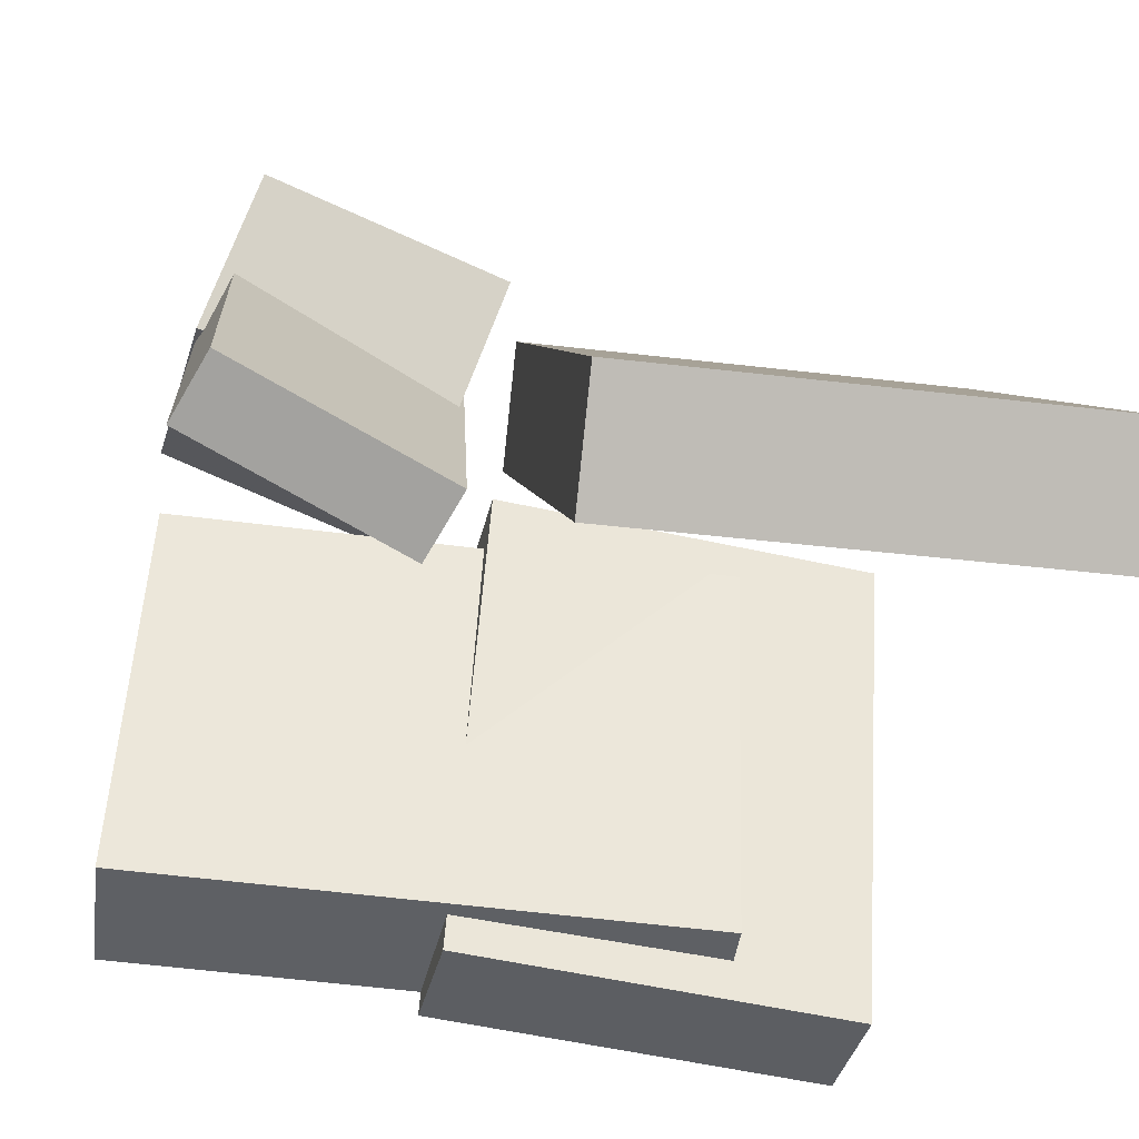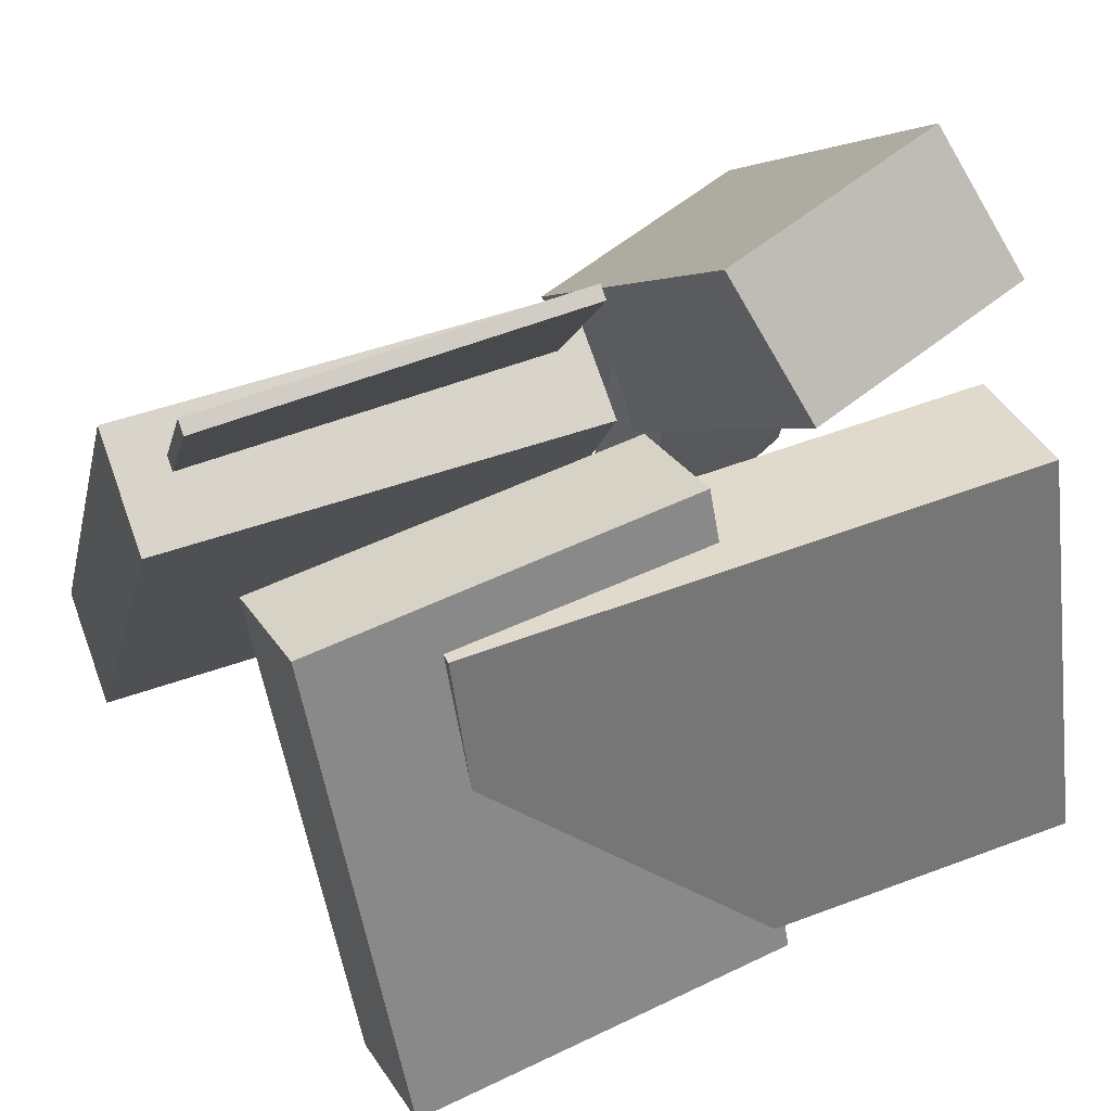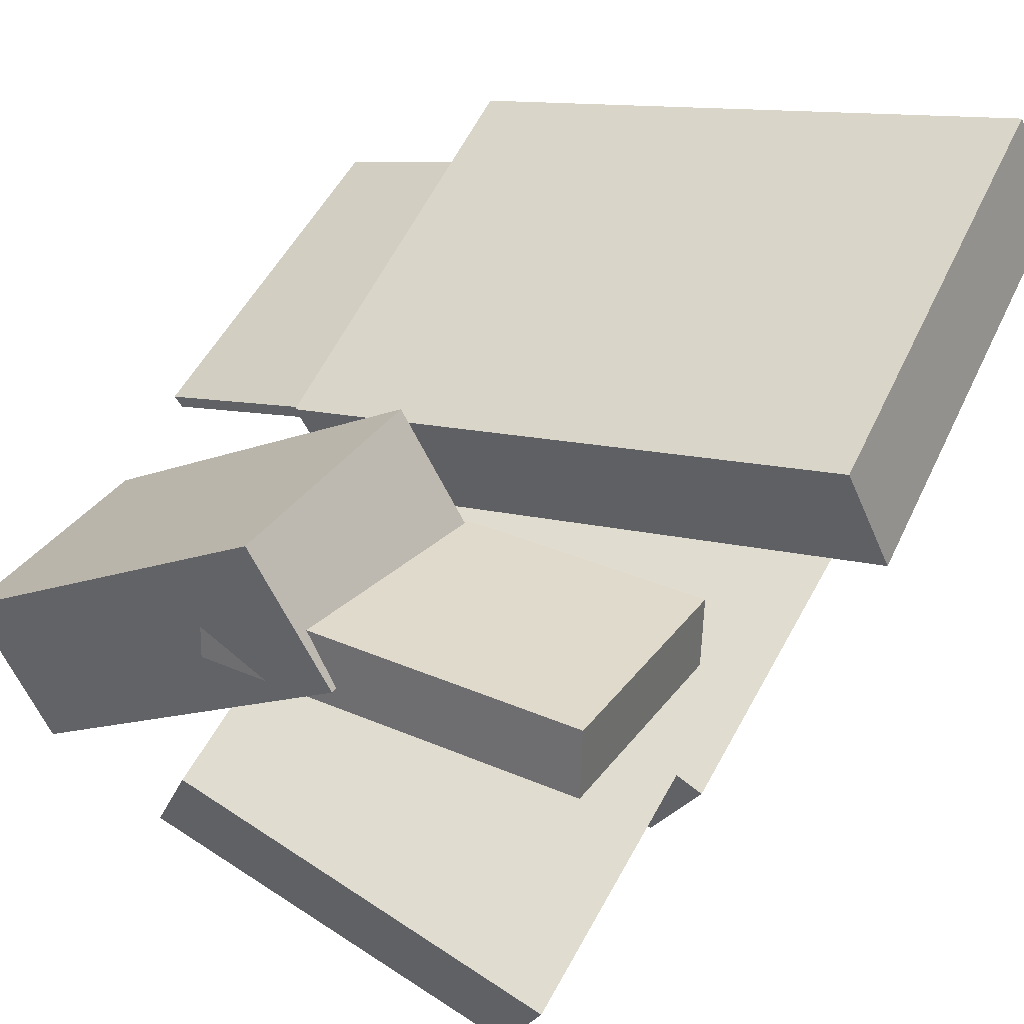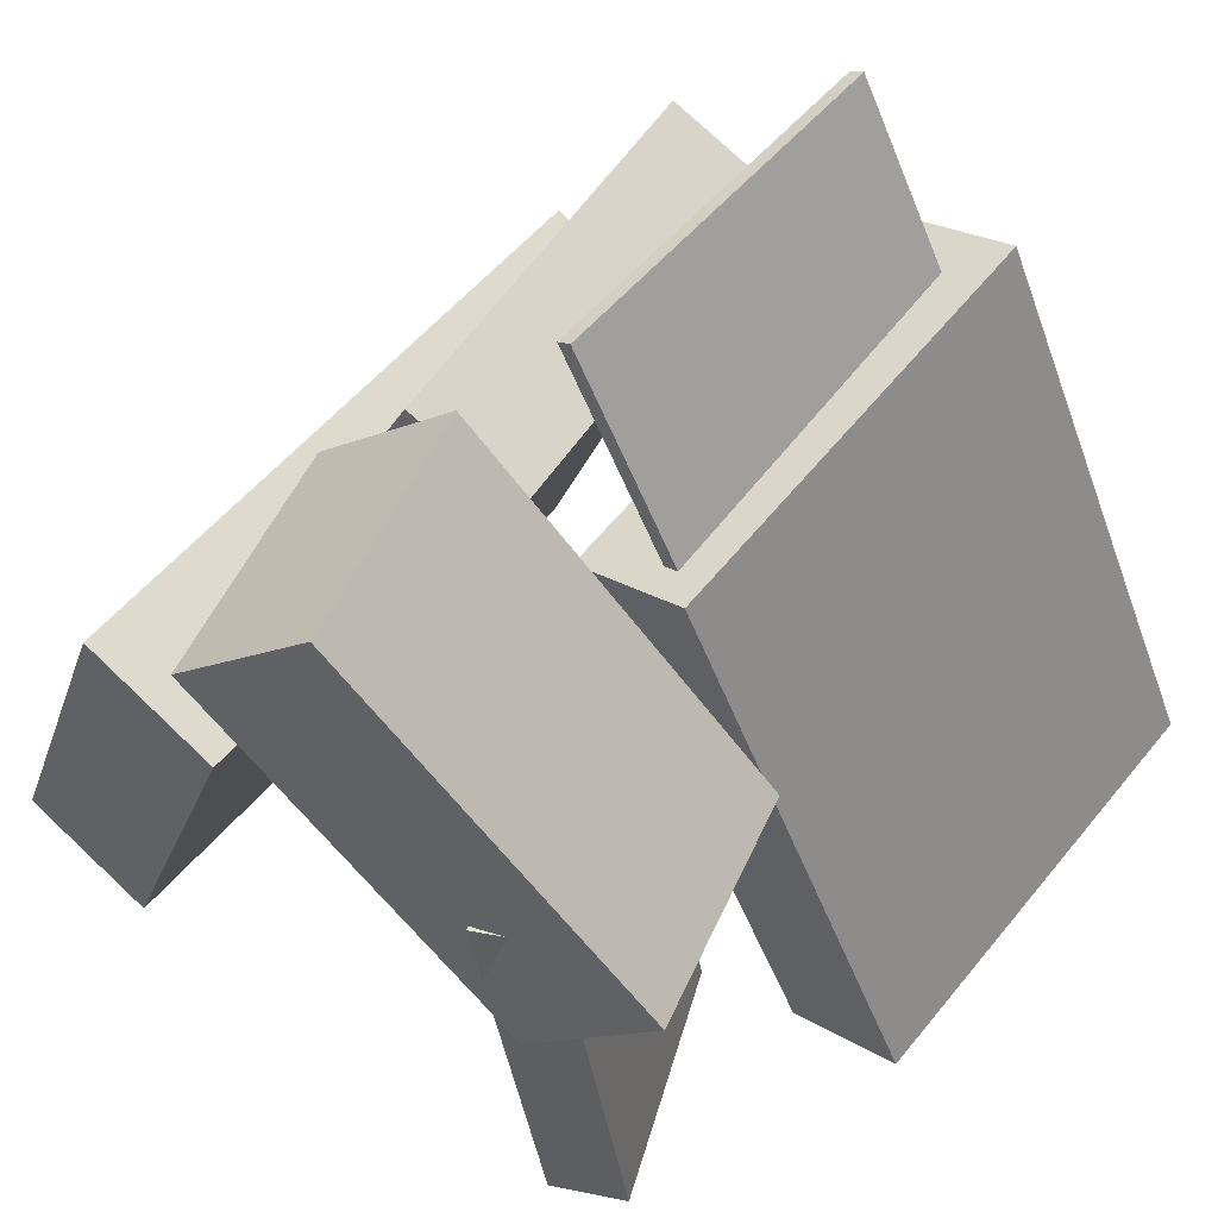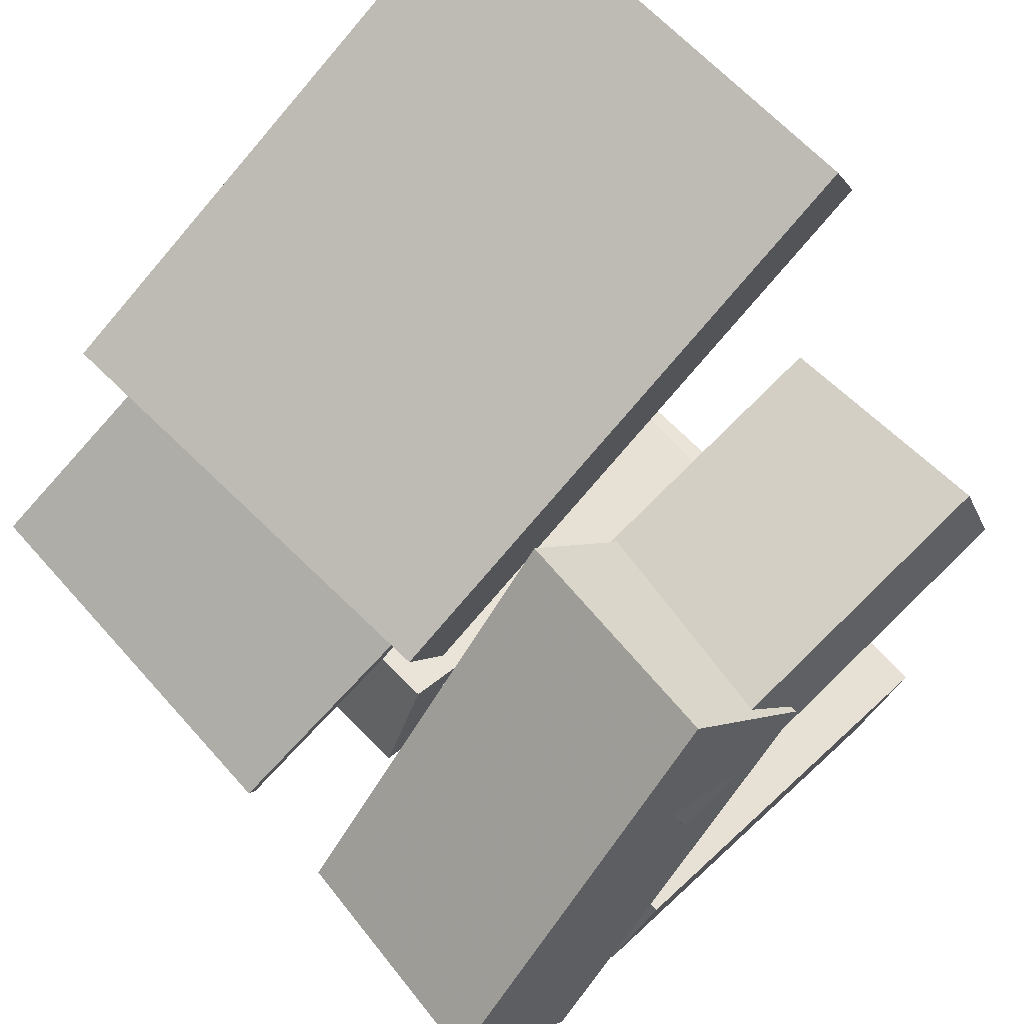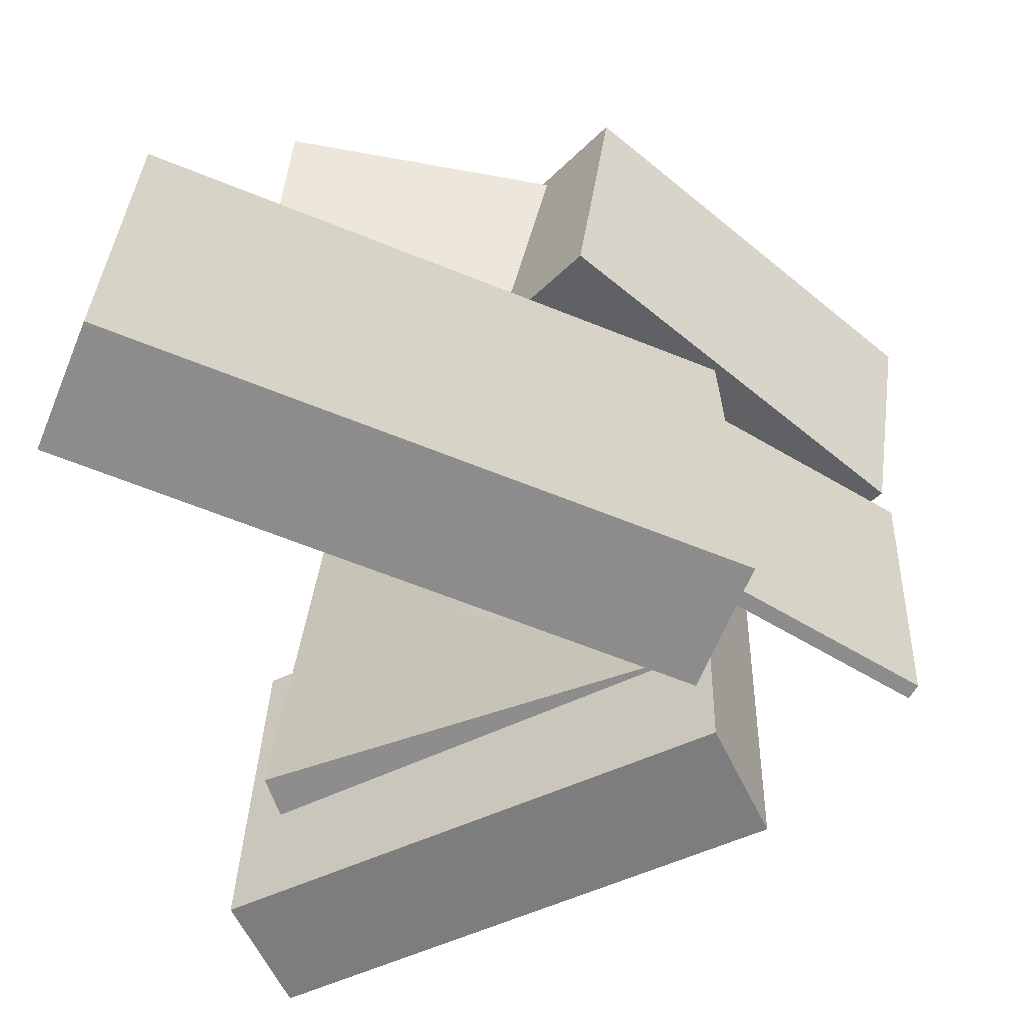
<metadata>
{"format":"obj","ext":"obj","renderer":"f3d","projection":"perspective","resolution":1024,"background":"white","views":[{"elev":-62.9,"azim":-10.6,"up":"+Y"},{"elev":55.7,"azim":154.8,"up":"+Y"},{"elev":54.4,"azim":-60.9,"up":"+Z"},{"elev":55.7,"azim":-53.6,"up":"+Y"},{"elev":71.6,"azim":-132.7,"up":"+Z"},{"elev":28.3,"azim":93.3,"up":"+Z"}]}
</metadata>
<code>
v -0.09331 -0.4675 -0.3258
v 0.4774 -0.4493 -0.3507
v -0.1008 0.2064 -0.005943
v 0.4699 0.2246 -0.03087
v -0.1028 -0.3906 -0.488
v 0.4679 -0.3725 -0.5129
v -0.1103 0.2833 -0.1681
v 0.4604 0.3015 -0.1931
f 1.0 7.0 5.0
f 1.0 3.0 7.0
f 1.0 4.0 3.0
f 1.0 2.0 4.0
f 3.0 8.0 7.0
f 3.0 4.0 8.0
f 5.0 7.0 8.0
f 5.0 8.0 6.0
f 1.0 5.0 6.0
f 1.0 6.0 2.0
f 2.0 6.0 8.0
f 2.0 8.0 4.0
v -0.05947 -0.6744 0.4042
v -0.07173 -0.6052 0.574
v -0.09737 0.1511 0.06546
v -0.1096 0.2202 0.2353
v 0.593 -0.6321 0.4341
v 0.5808 -0.563 0.6039
v 0.5551 0.1933 0.09538
v 0.5429 0.2624 0.2652
f 9.0 15.0 13.0
f 9.0 11.0 15.0
f 9.0 12.0 11.0
f 9.0 10.0 12.0
f 11.0 16.0 15.0
f 11.0 12.0 16.0
f 13.0 15.0 16.0
f 13.0 16.0 14.0
f 9.0 13.0 14.0
f 9.0 14.0 10.0
f 10.0 14.0 16.0
f 10.0 16.0 12.0
v -0.5009 0.1186 0.3454
v -0.4939 -0.4541 0.4417
v -0.1802 0.1029 0.2286
v -0.1732 -0.4698 0.325
v -0.5377 0.1015 0.2465
v -0.5307 -0.4712 0.3429
v -0.217 0.08581 0.1298
v -0.21 -0.4869 0.2262
f 17.0 23.0 21.0
f 17.0 19.0 23.0
f 17.0 20.0 19.0
f 17.0 18.0 20.0
f 19.0 24.0 23.0
f 19.0 20.0 24.0
f 21.0 23.0 24.0
f 21.0 24.0 22.0
f 17.0 21.0 22.0
f 17.0 22.0 18.0
f 18.0 22.0 24.0
f 18.0 24.0 20.0
v -0.07304 -0.07559 0.3244
v -0.074 -0.06476 0.3438
v -0.05156 0.4812 0.0135
v -0.05252 0.4921 0.03282
v 0.4644 -0.08002 0.3536
v 0.4635 -0.06919 0.373
v 0.4859 0.4768 0.04269
v 0.4849 0.4876 0.06201
f 25.0 31.0 29.0
f 25.0 27.0 31.0
f 25.0 28.0 27.0
f 25.0 26.0 28.0
f 27.0 32.0 31.0
f 27.0 28.0 32.0
f 29.0 31.0 32.0
f 29.0 32.0 30.0
f 25.0 29.0 30.0
f 25.0 30.0 26.0
f 26.0 30.0 32.0
f 26.0 32.0 28.0
v 0.2851 -0.4239 -0.2591
v -0.5471 -0.4321 -0.3066
v 0.2954 -0.3531 -0.451
v -0.5368 -0.3612 -0.4985
v 0.2671 0.1639 -0.04298
v -0.5651 0.1558 -0.09047
v 0.2773 0.2348 -0.2349
v -0.5549 0.2267 -0.2824
f 33.0 39.0 37.0
f 33.0 35.0 39.0
f 33.0 36.0 35.0
f 33.0 34.0 36.0
f 35.0 40.0 39.0
f 35.0 36.0 40.0
f 37.0 39.0 40.0
f 37.0 40.0 38.0
f 33.0 37.0 38.0
f 33.0 38.0 34.0
f 34.0 38.0 40.0
f 34.0 40.0 36.0
v -0.5337 -0.1064 0.3135
v -0.483 0.0438 0.4795
v -0.5893 0.3691 -0.09961
v -0.5386 0.5193 0.06647
v -0.1943 -0.1346 0.2353
v -0.1435 0.01558 0.4013
v -0.2499 0.3409 -0.1778
v -0.1991 0.4911 -0.01174
f 41.0 47.0 45.0
f 41.0 43.0 47.0
f 41.0 44.0 43.0
f 41.0 42.0 44.0
f 43.0 48.0 47.0
f 43.0 44.0 48.0
f 45.0 47.0 48.0
f 45.0 48.0 46.0
f 41.0 45.0 46.0
f 41.0 46.0 42.0
f 42.0 46.0 48.0
f 42.0 48.0 44.0

</code>
